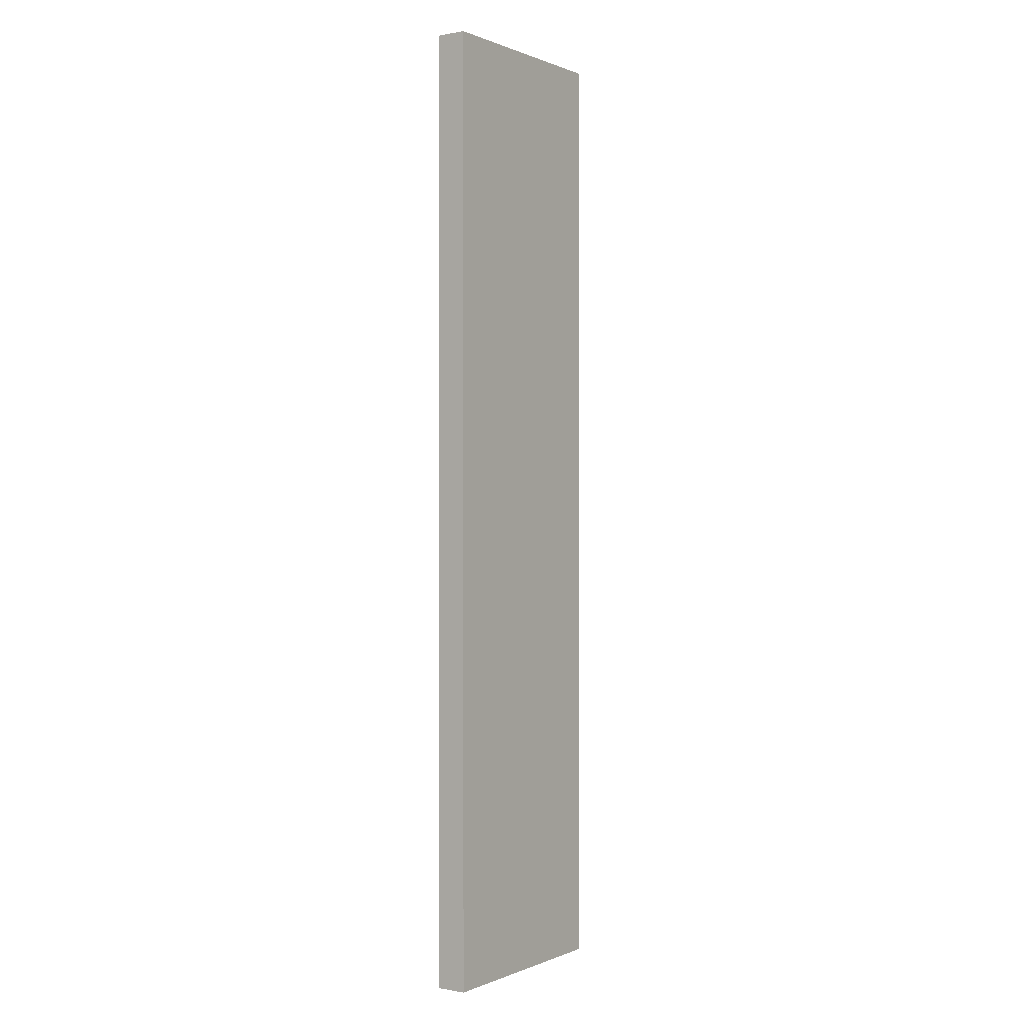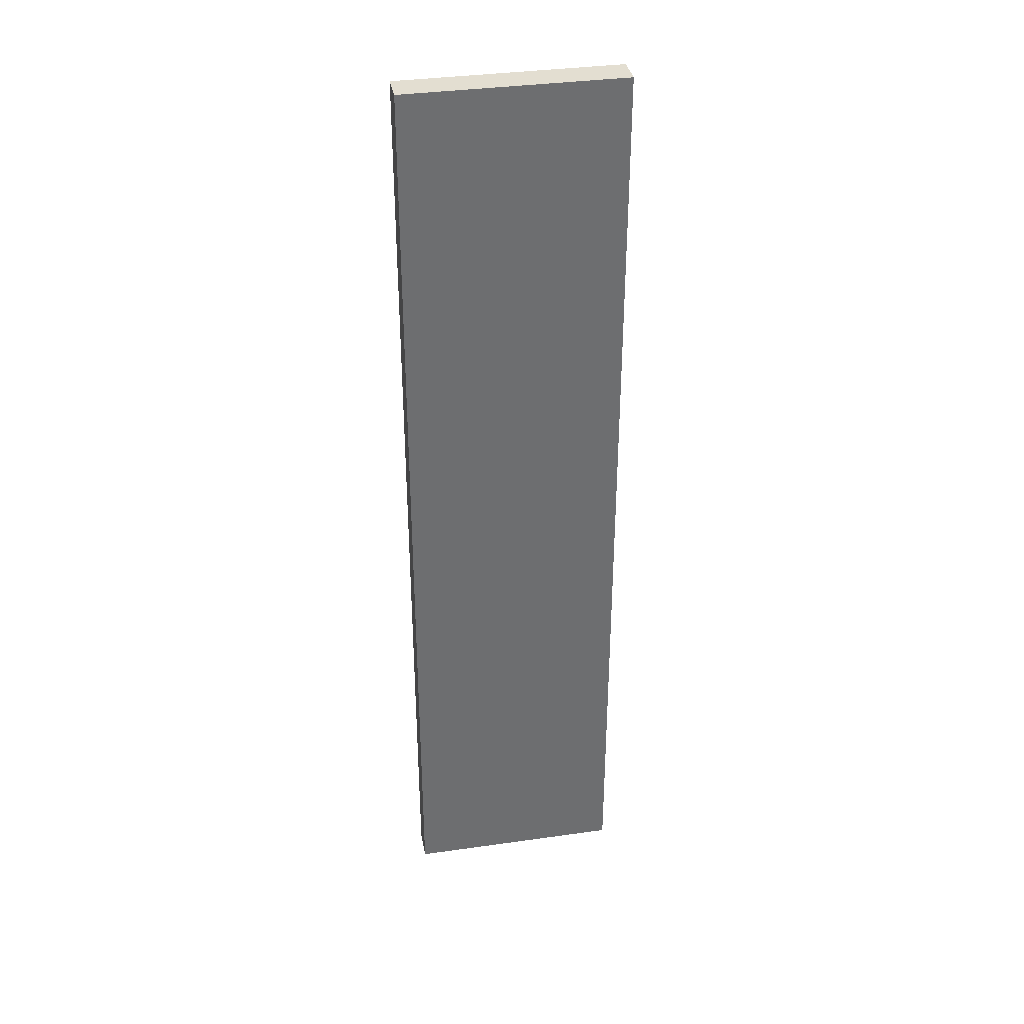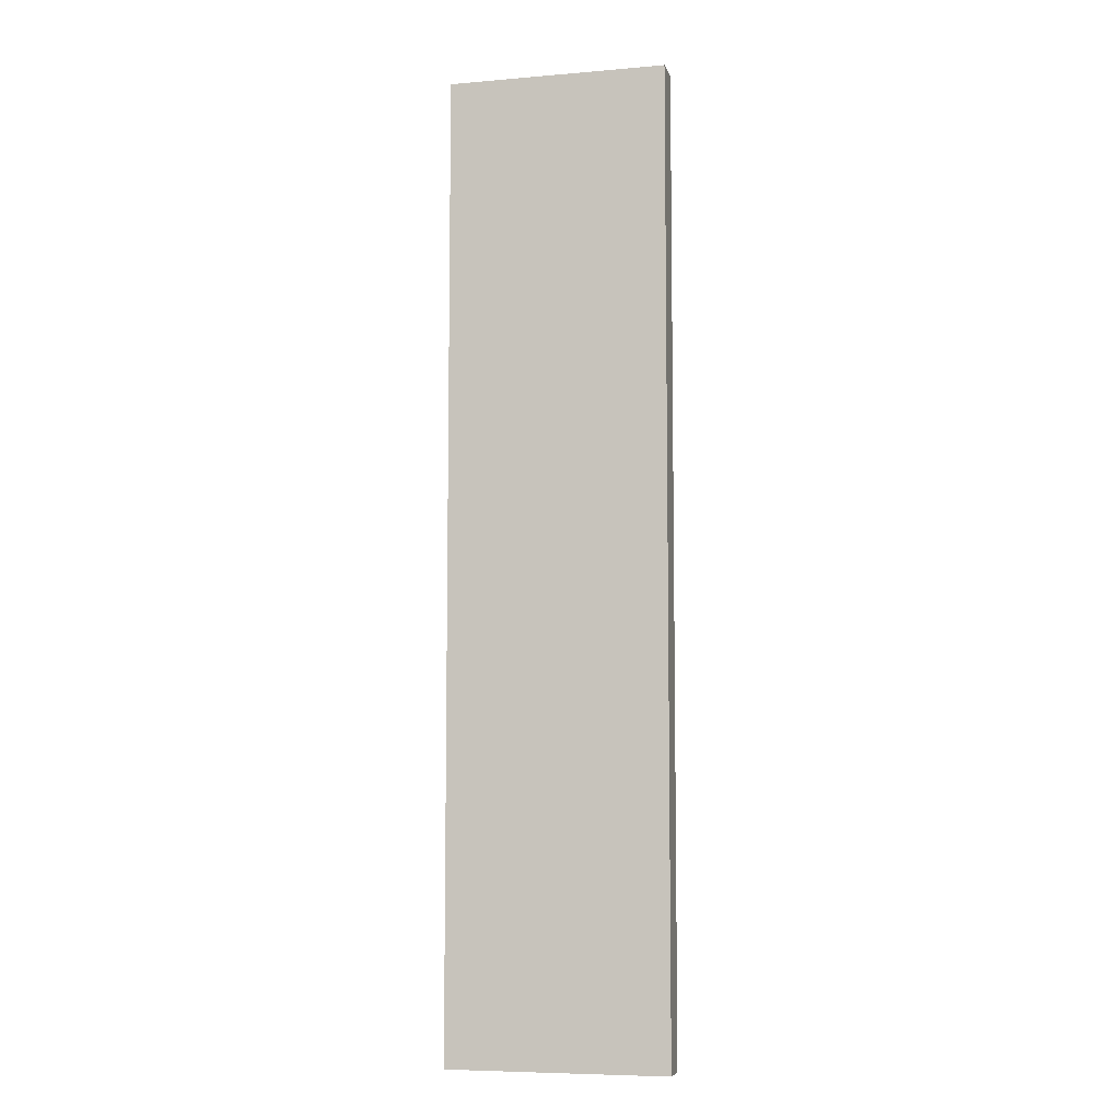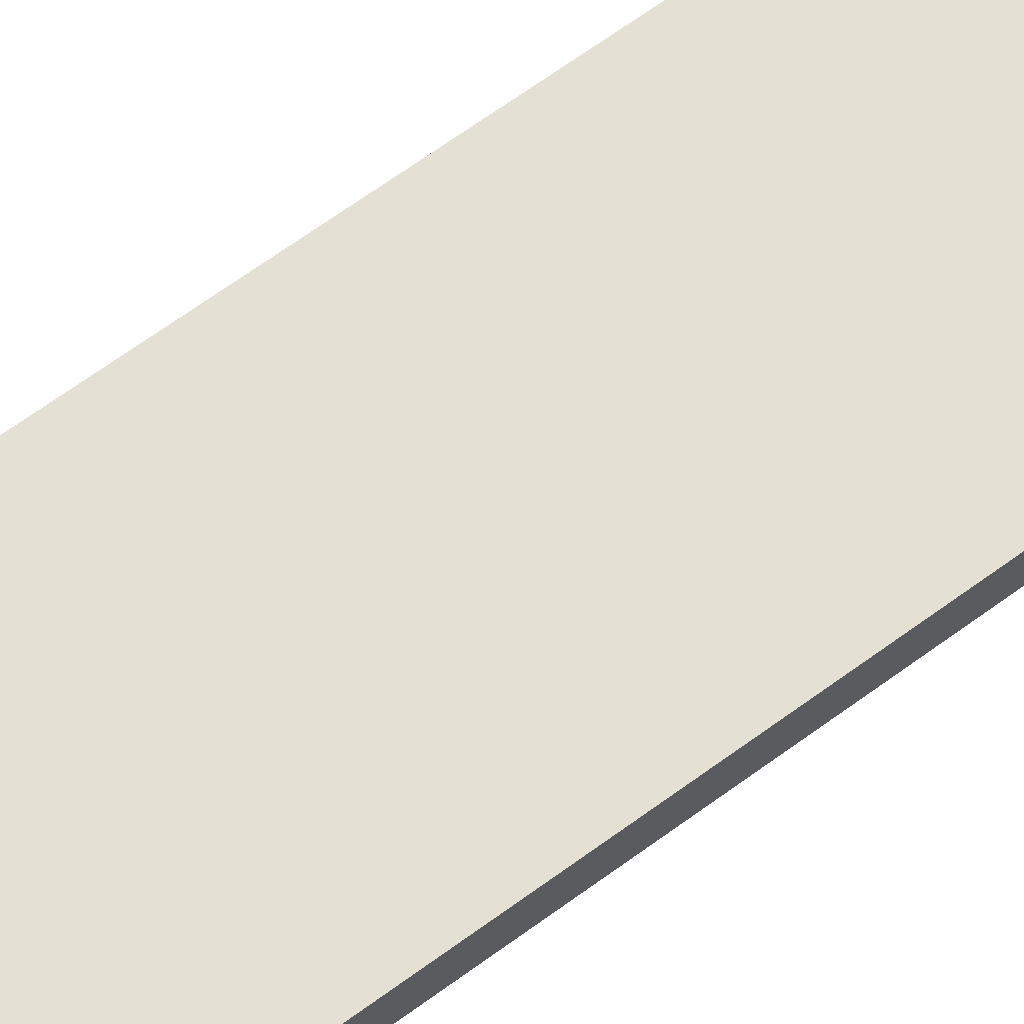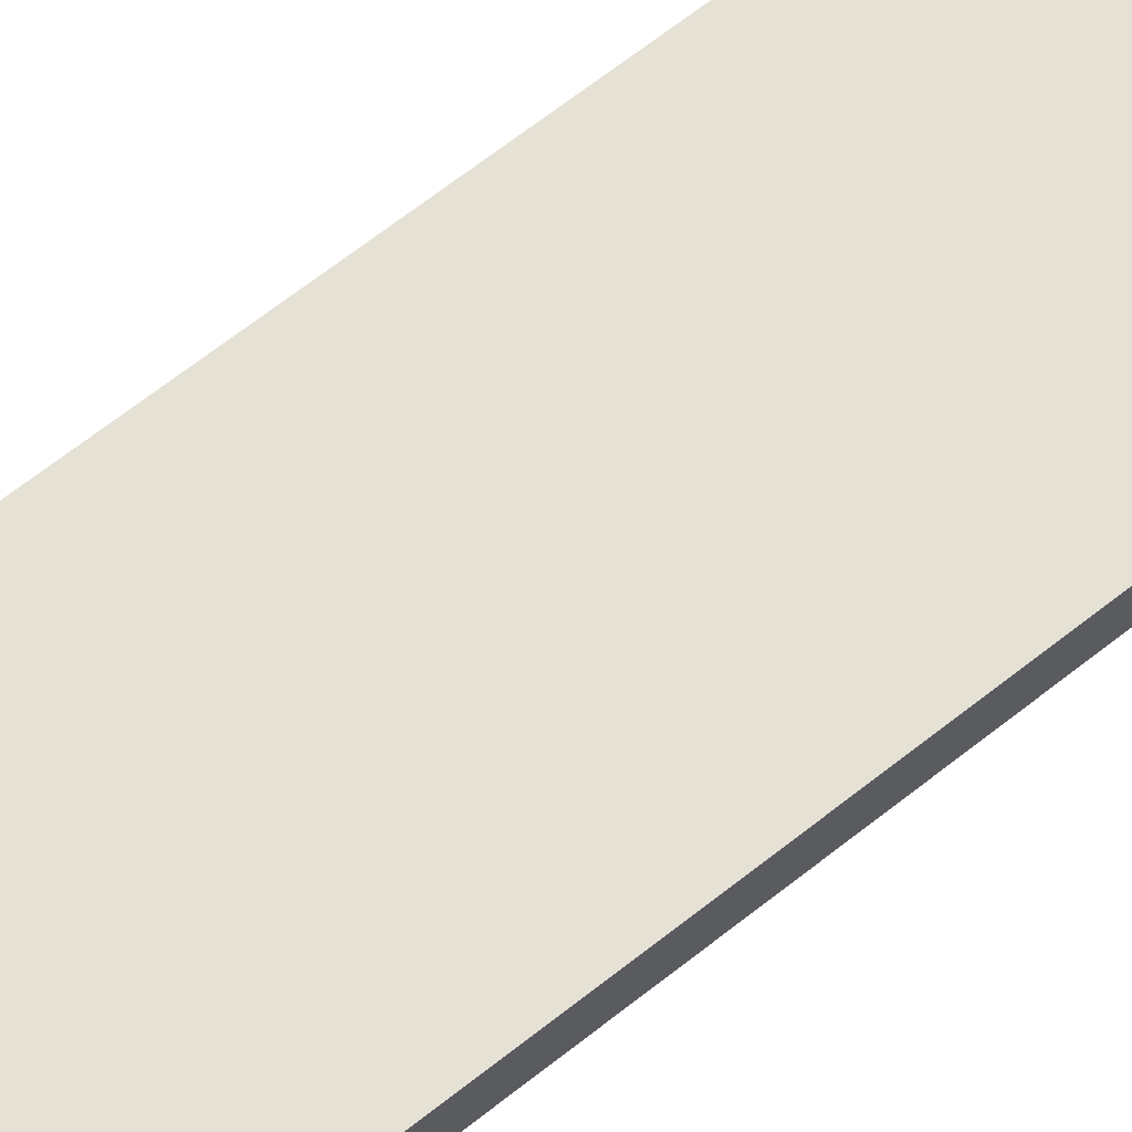
<metadata>
{"format":"obj","ext":"obj","renderer":"f3d","projection":"perspective","resolution":1024,"background":"white","views":[{"elev":0.2,"azim":124.4,"up":"+Y"},{"elev":36.1,"azim":-10.5,"up":"+Y"},{"elev":-7.2,"azim":-166.2,"up":"+Y"},{"elev":66.2,"azim":-126.4,"up":"+Z"},{"elev":64.4,"azim":-128.9,"up":"+Z"}]}
</metadata>
<code>
o
v -0.3 -1.5 0
v -0.3 -1.5 -0.1
v -0.3 1.6 0
v -0.3 1.6 -0.1
v 0.4 -1.5 0
v 0.4 -1.5 -0.1
v 0.4 1.6 0
v 0.4 1.6 -0.1
v -0.3 -1.5 0
v -0.3 1.6 0
v -0.2 -1.5 0
v -0.2 1.6 0
v 0.3 -1.5 0
v 0.3 1.6 0
v 0.4 -1.5 0
v 0.4 1.6 0
v -0.3 -1.5 -0.1
v -0.3 1.6 -0.1
v -0.2 -1.5 -0.1
v -0.2 1.6 -0.1
v 0.3 -1.5 -0.1
v 0.3 1.6 -0.1
v 0.4 -1.5 -0.1
v 0.4 1.6 -0.1
v -0.3 -1.5 0
v -0.2 -1.5 0
v 0.3 -1.5 0
v 0.4 -1.5 0
v -0.3 -1.5 -0.1
v -0.2 -1.5 -0.1
v 0.3 -1.5 -0.1
v 0.4 -1.5 -0.1
v -0.3 1.6 0
v -0.2 1.6 0
v 0.3 1.6 0
v 0.4 1.6 0
v -0.3 1.6 -0.1
v -0.2 1.6 -0.1
v 0.3 1.6 -0.1
v 0.4 1.6 -0.1
f 3 2 1
f 4 2 3
f 5 6 7
f 7 6 8
f 11 10 9
f 12 10 11
f 13 12 11
f 14 12 13
f 15 14 13
f 16 14 15
f 17 18 19
f 19 18 20
f 19 20 21
f 21 20 22
f 21 22 23
f 23 22 24
f 29 26 25
f 30 27 26
f 30 26 29
f 31 28 27
f 31 27 30
f 32 28 31
f 33 34 37
f 34 35 38
f 37 34 38
f 35 36 39
f 38 35 39
f 39 36 40

</code>
